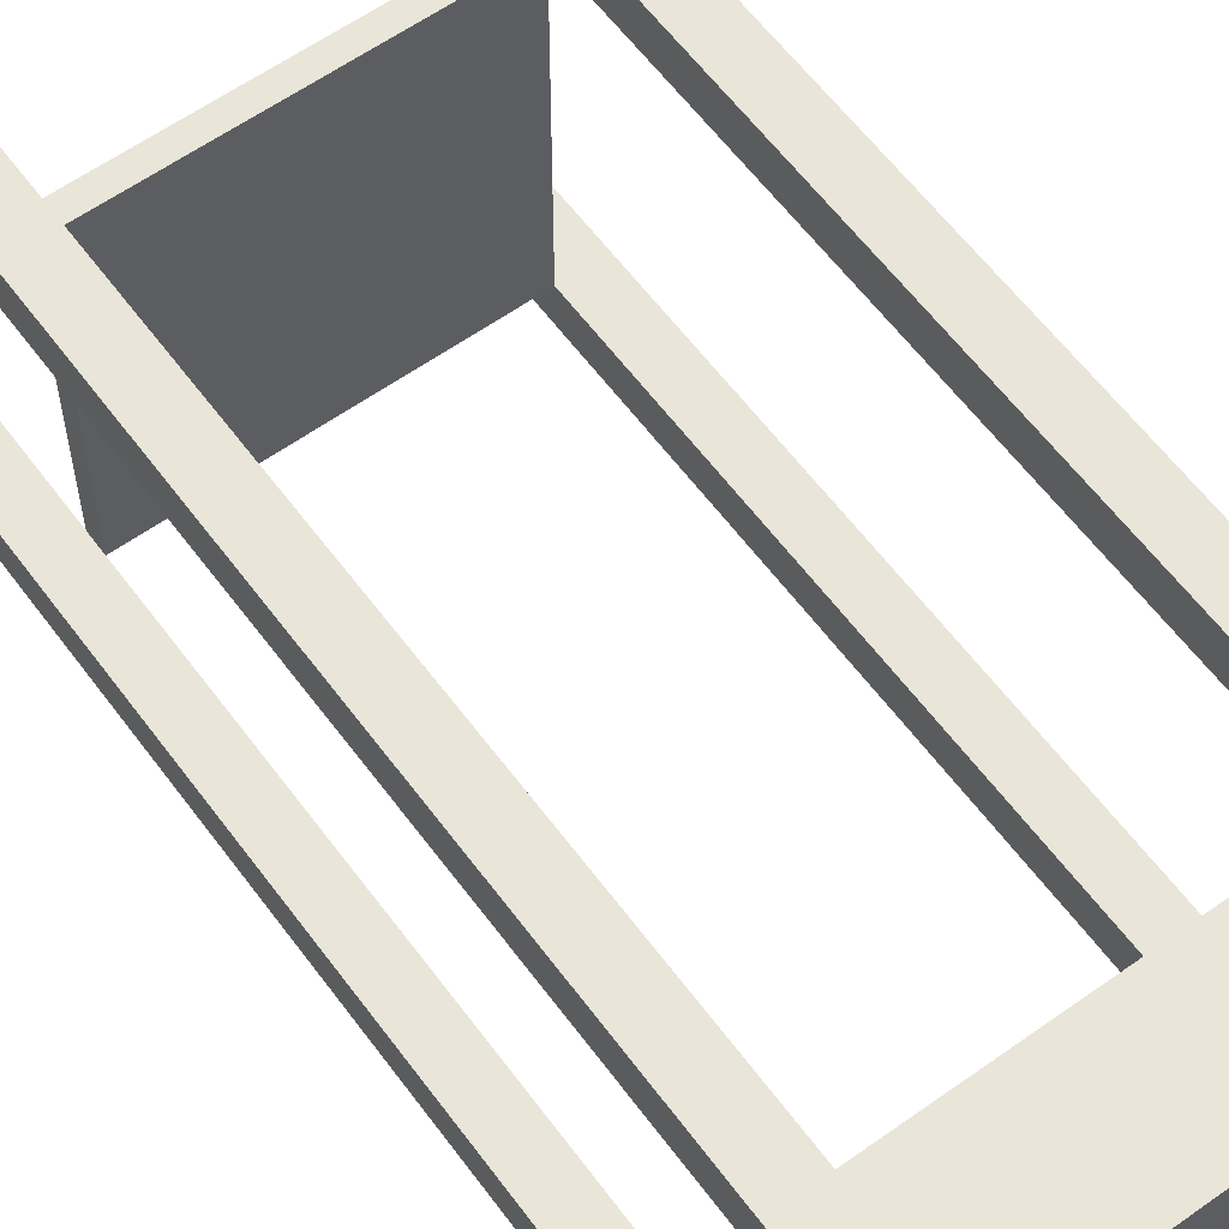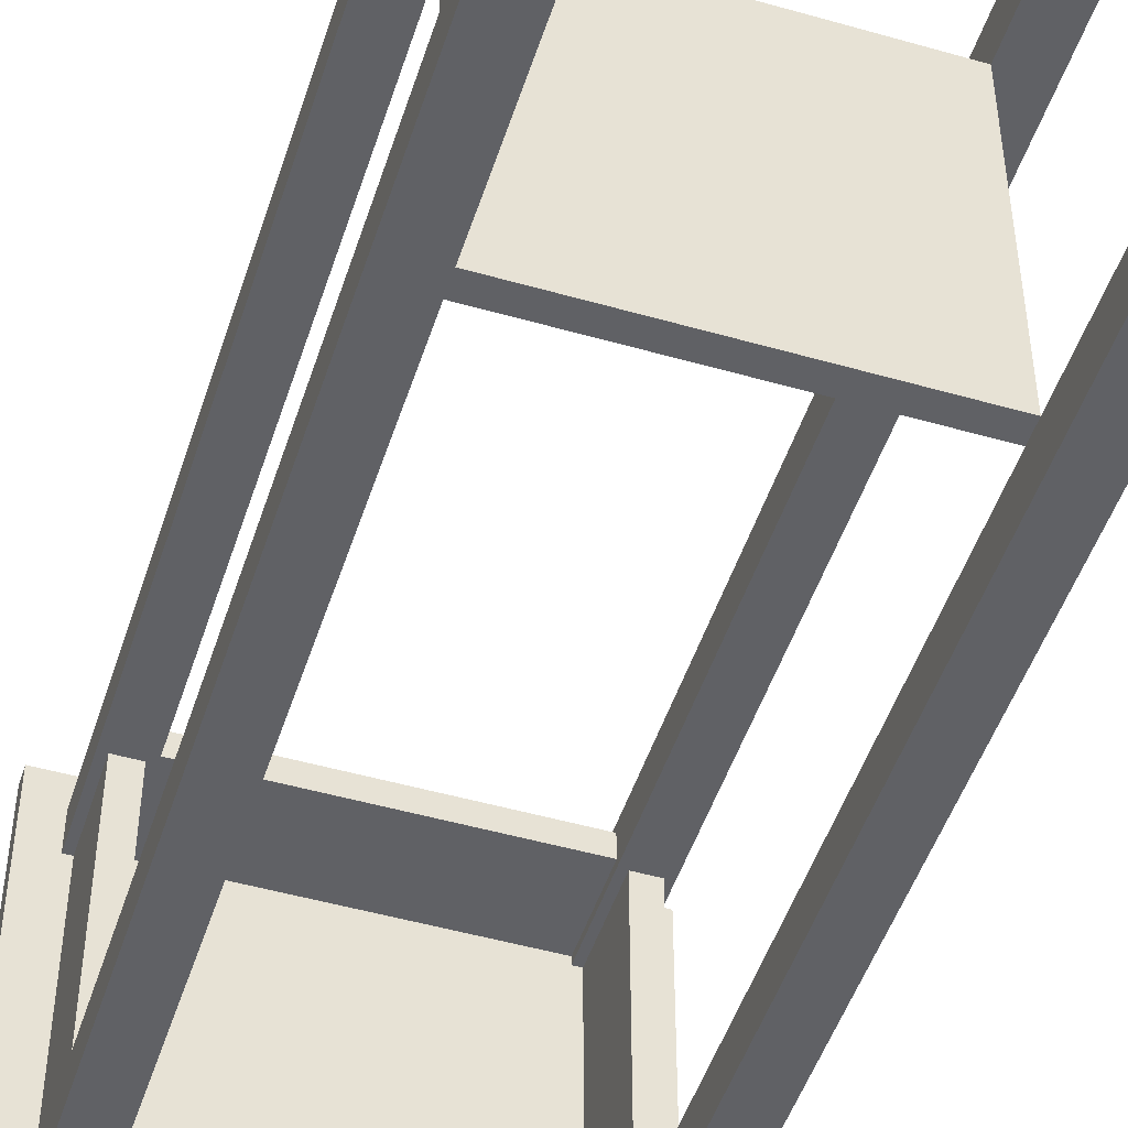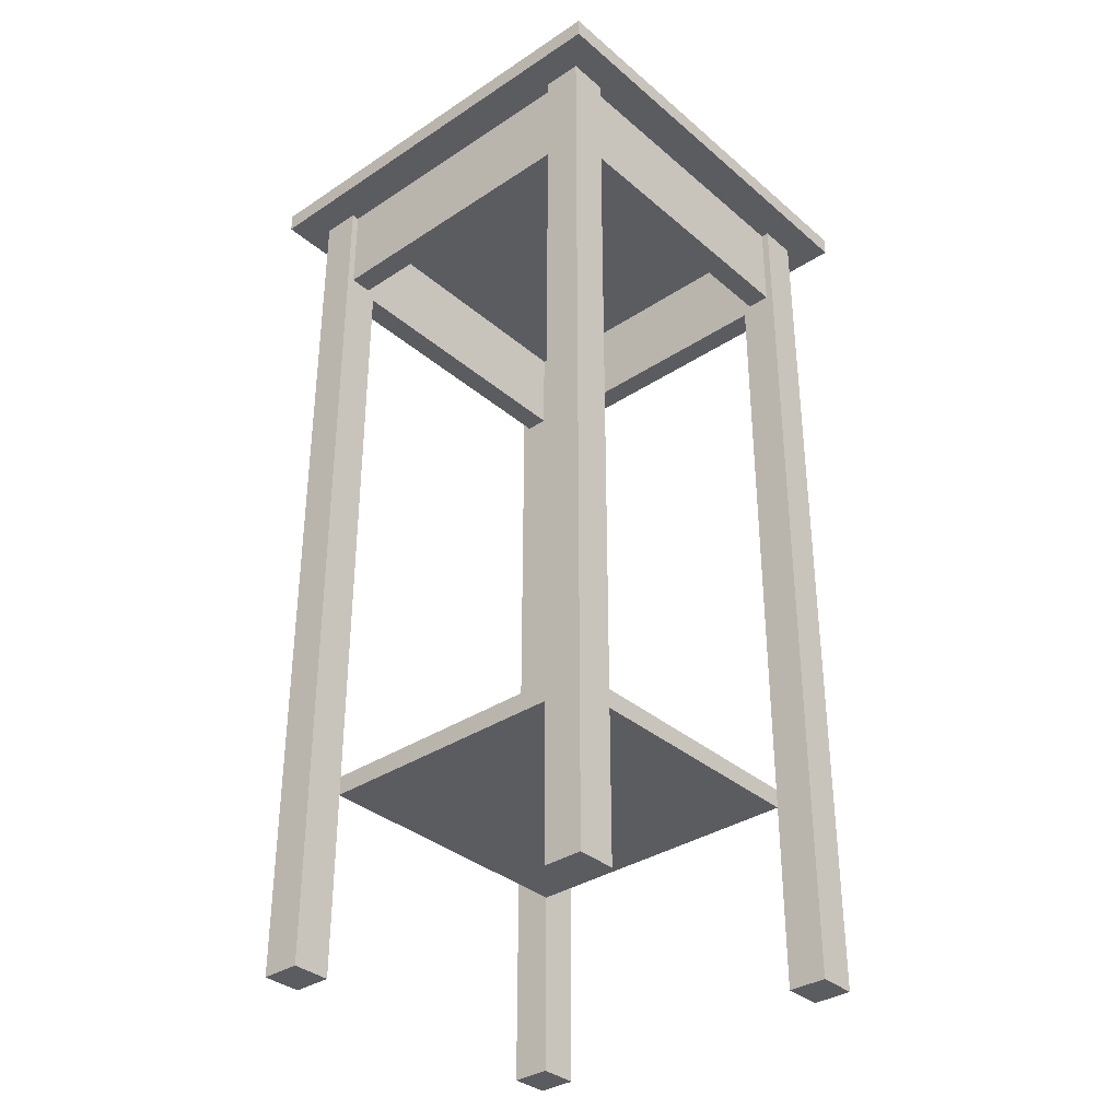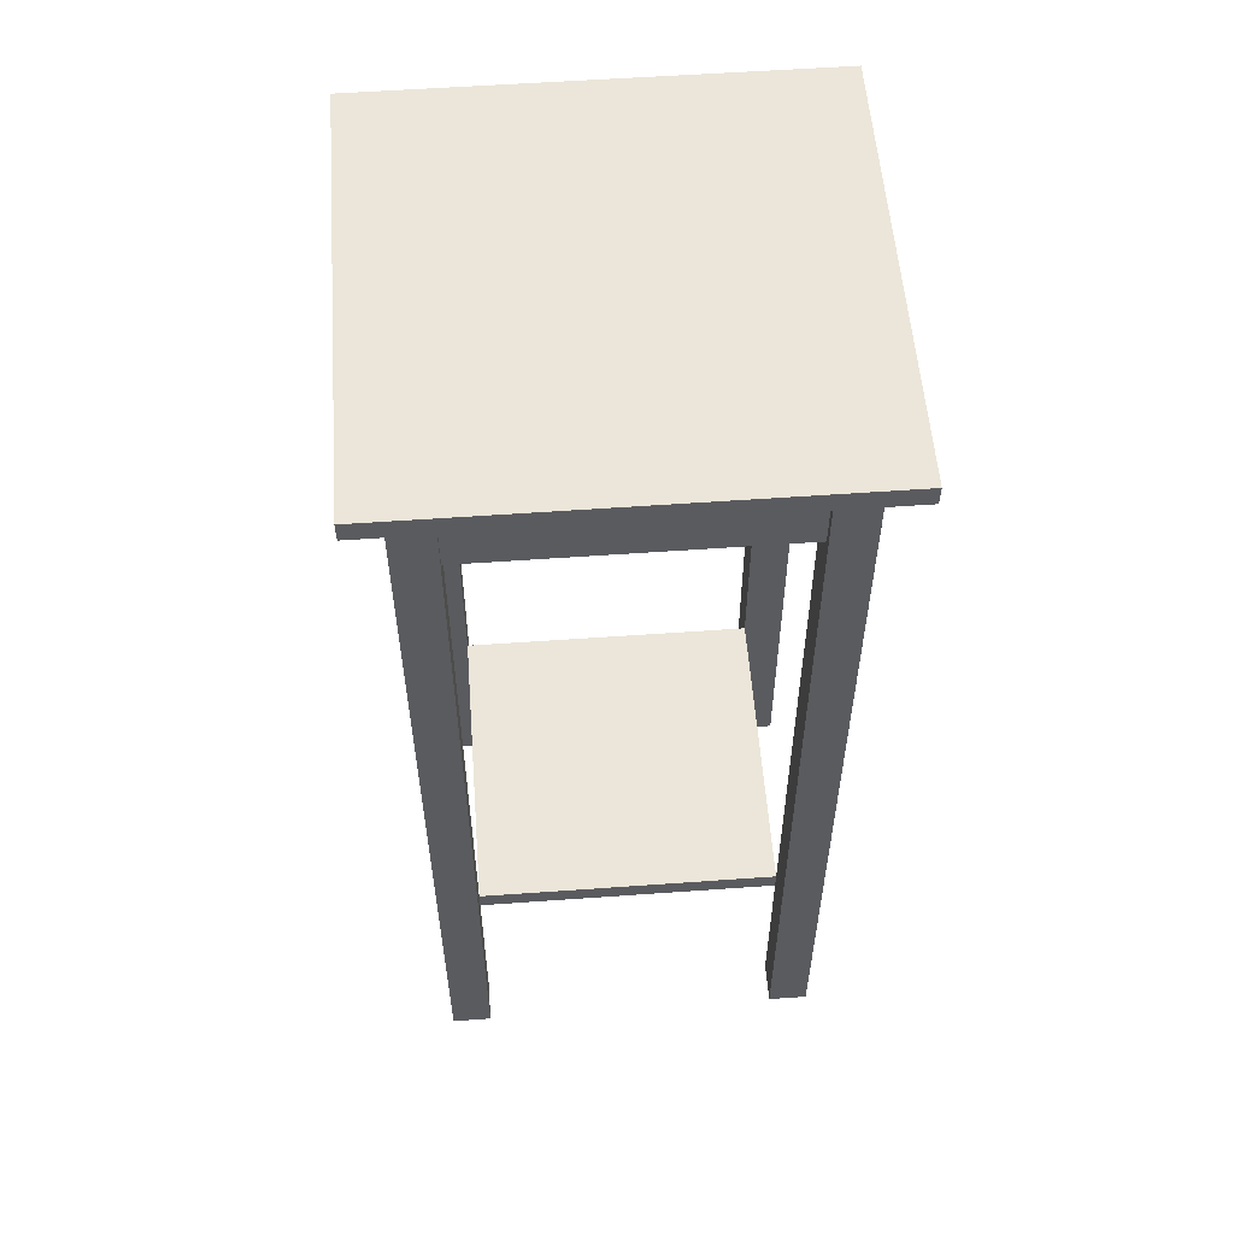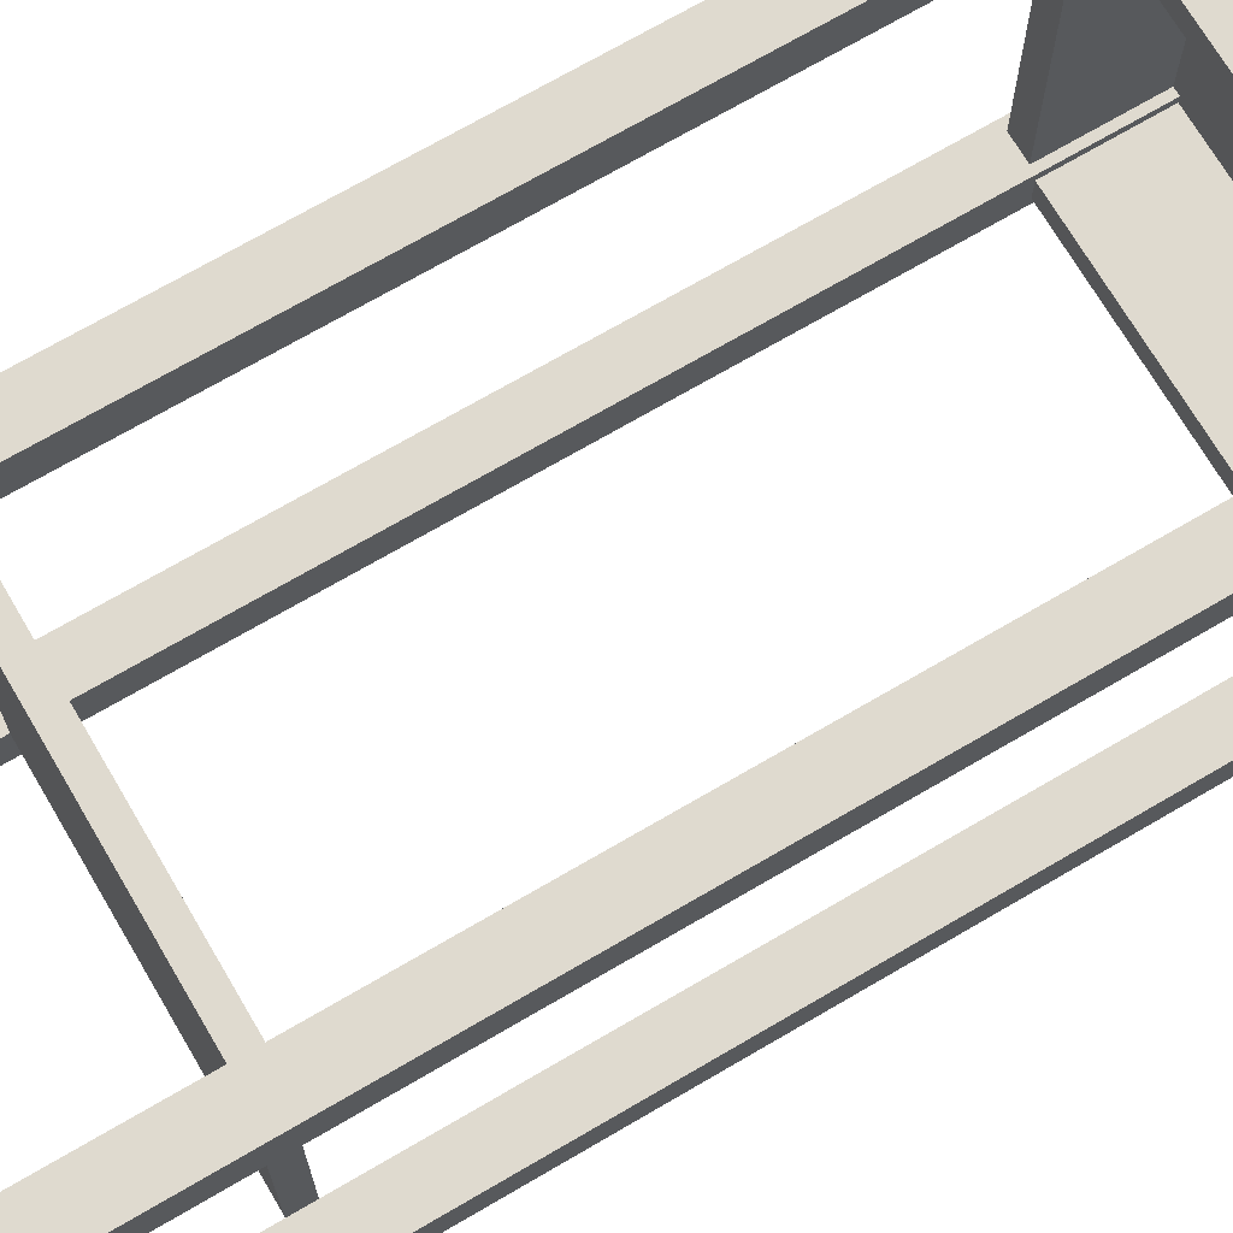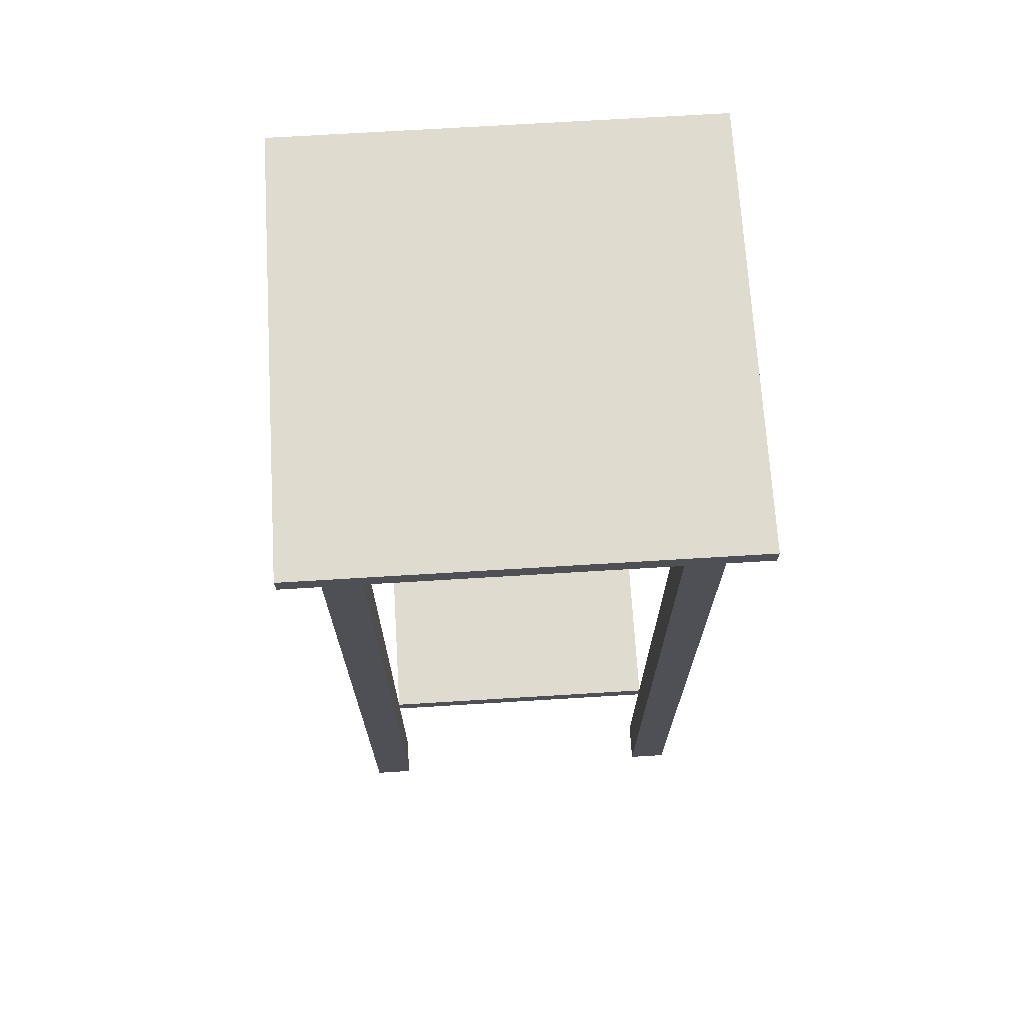
<metadata>
{"format":"obj","ext":"obj","renderer":"f3d","projection":"perspective","resolution":1024,"background":"white","views":[{"elev":59.7,"azim":143.8,"up":"+Z"},{"elev":-48.9,"azim":-17.7,"up":"+Z"},{"elev":-34.8,"azim":41.4,"up":"+Y"},{"elev":56.2,"azim":85.7,"up":"+Y"},{"elev":70.7,"azim":59.6,"up":"+Z"},{"elev":70.4,"azim":-93.5,"up":"+Y"}]}
</metadata>
<code>
v -0.1911 0.2705 -0.198
v 0.1984 0.2705 0.1915
v 0.1984 0.2705 -0.198
v -0.1911 0.2705 0.1915
v 0.1984 0.2531 -0.198
v -0.1911 0.2531 0.1915
v 0.1984 0.2531 0.1915
v -0.1911 0.2531 -0.198
v 0.1706 0.2531 0.1637
v 0.1706 0.2531 -0.1701
v -0.1647 0.2531 -0.1701
v 0.1358 0.2531 -0.1701
v -0.1299 0.2531 -0.1701
v -0.1647 0.2531 -0.1354
v 0.1358 0.2531 0.1637
v 0.1706 0.2531 0.1289
v 0.1706 -0.5641 -0.1701
v -0.1299 -0.5641 -0.1701
v -0.1639 0.2531 0.1289
v -0.1647 -0.5641 -0.1354
v 0.1358 0.2531 0.1567
v 0.1358 -0.5641 0.1637
v 0.1706 -0.5641 0.1289
v 0.1706 0.2531 -0.1354
v 0.1358 -0.5641 -0.1701
v -0.1299 0.2531 -0.1632
v -0.1647 -0.5641 -0.1701
v -0.1639 0.2531 0.1637
v -0.1569 0.2531 -0.1354
v -0.1299 -0.3972 -0.1354
v -0.1291 0.2531 0.1637
v 0.1706 -0.5641 0.1637
v 0.1358 -0.3972 0.1289
v 0.1636 0.2531 0.1289
v 0.1358 -0.5641 -0.1354
v 0.1706 -0.5641 -0.1354
v 0.1358 0.2531 -0.1632
v -0.1299 0.1697 -0.1632
v -0.1639 -0.5641 0.1637
v -0.1569 0.2531 0.1289
v -0.1569 0.1697 -0.1354
v -0.1299 -0.5641 -0.1354
v -0.1299 -0.3798 -0.1354
v -0.1291 0.2531 0.1567
v 0.1358 0.1698 0.1567
v 0.1358 -0.5641 0.1289
v 0.1358 -0.3798 0.1289
v 0.1636 0.2531 -0.1354
v 0.1636 0.1697 0.1289
v 0.1358 0.1697 -0.1632
v -0.1639 -0.5641 0.1289
v -0.1569 0.1697 0.1289
v -0.1299 -0.3972 0.1289
v 0.1358 -0.3972 -0.1354
v -0.1291 0.1698 0.1567
v 0.1358 0.1698 0.1359
v -0.1291 -0.3972 0.1289
v 0.1636 0.1697 -0.1354
v 0.1358 0.1697 -0.1423
v -0.1299 0.1697 -0.1423
v -0.1291 -0.5641 0.1637
v -0.1291 -0.5641 0.1289
v -0.1291 -0.3798 0.1289
v -0.1361 0.1697 -0.1354
v -0.1299 0.2531 -0.1354
v -0.1299 -0.3798 0.1289
v 0.1358 -0.3798 -0.1354
v 0.1358 0.2531 0.1289
v 0.1428 0.1697 0.1289
v 0.1358 0.2531 -0.1423
v 0.1358 0.2531 -0.1354
v -0.1361 0.1697 0.1289
v -0.1291 0.1698 0.1359
v 0.1358 0.2531 0.1359
v -0.1291 0.2531 0.1359
v 0.1428 0.1697 -0.1354
v -0.1299 0.2531 -0.1423
v -0.1291 0.2531 0.1289
v -0.1361 0.2531 -0.1354
v -0.1361 0.2531 0.1289
v 0.1428 0.2531 0.1289
v 0.1428 0.2531 -0.1354
g mesh1_mesh1-geometry
f 1 2 3
f 2 1 4
f 2 5 3
f 5 1 3
f 1 6 4
f 6 2 4
f 5 2 7
f 1 5 8
f 6 1 8
f 2 6 7
f 7 9 5
f 5 10 8
f 8 11 6
f 9 7 6
f 10 5 9
f 8 10 12
f 8 13 11
f 14 6 11
f 9 6 15
f 10 9 16
f 17 12 10
f 8 12 13
f 18 11 13
f 19 6 14
f 11 20 14
f 15 6 21
f 22 9 15
f 9 23 16
f 10 16 24
f 12 17 25
f 24 17 10
f 13 12 26
f 11 18 27
f 26 18 13
f 28 6 19
f 29 19 14
f 20 11 27
f 20 30 14
f 21 6 31
f 21 22 15
f 9 22 32
f 23 9 32
f 23 33 16
f 34 24 16
f 17 35 25
f 35 12 25
f 17 24 36
f 26 12 37
f 18 20 27
f 18 26 38
f 31 6 28
f 19 39 28
f 19 29 40
f 14 41 29
f 30 20 42
f 14 30 43
f 44 21 31
f 45 22 21
f 22 23 32
f 33 23 46
f 16 33 47
f 24 34 48
f 16 49 34
f 35 17 36
f 12 35 50
f 24 35 36
f 37 12 50
f 50 26 37
f 20 18 42
f 26 50 38
f 18 38 42
f 39 31 28
f 39 19 51
f 29 52 40
f 52 19 40
f 14 43 41
f 52 29 41
f 42 43 30
f 53 43 30
f 43 54 30
f 55 21 44
f 31 55 44
f 56 22 45
f 21 55 45
f 23 22 46
f 22 33 46
f 54 47 33
f 47 57 33
f 33 22 47
f 16 47 49
f 34 58 48
f 58 24 48
f 58 34 49
f 50 35 59
f 35 24 54
f 50 60 38
f 42 38 60
f 31 39 61
f 19 62 51
f 62 39 51
f 63 19 52
f 41 43 64
f 64 52 41
f 42 65 43
f 43 53 66
f 30 57 53
f 54 43 67
f 54 57 30
f 61 55 31
f 68 22 56
f 55 56 45
f 47 54 67
f 57 54 33
f 57 47 63
f 47 22 68
f 49 47 69
f 67 24 58
f 69 58 49
f 59 35 70
f 60 50 59
f 54 24 67
f 71 35 54
f 42 60 65
f 39 62 61
f 62 19 53
f 66 19 63
f 72 63 52
f 65 64 43
f 52 64 72
f 53 19 66
f 63 43 66
f 57 62 53
f 43 47 67
f 71 54 67
f 61 73 55
f 74 68 56
f 56 55 73
f 47 43 63
f 63 75 57
f 68 69 47
f 76 67 58
f 58 69 76
f 70 35 71
f 70 60 59
f 65 60 77
f 62 73 61
f 63 72 78
f 64 65 79
f 64 80 72
f 57 75 62
f 67 76 71
f 75 68 74
f 56 75 74
f 75 56 73
f 75 63 78
f 69 68 81
f 69 82 76
f 71 75 70
f 60 70 77
f 77 78 65
f 62 75 73
f 78 72 80
f 65 80 79
f 80 64 79
f 71 76 82
f 68 75 71
f 70 75 78
f 68 82 81
f 82 69 81
f 78 77 70
f 80 65 78
f 82 68 71
g mesh1_mesh1-geometry
f 3 2 1
f 4 1 2
f 3 5 2
f 3 1 5
f 4 6 1
f 4 2 6
f 7 2 5
f 8 5 1
f 8 1 6
f 7 6 2
f 5 9 7
f 8 10 5
f 6 11 8
f 6 7 9
f 9 5 10
f 12 10 8
f 11 13 8
f 11 6 14
f 15 6 9
f 16 9 10
f 10 12 17
f 13 12 8
f 13 11 18
f 14 6 19
f 14 20 11
f 21 6 15
f 15 9 22
f 16 23 9
f 24 16 10
f 25 17 12
f 10 17 24
f 26 12 13
f 27 18 11
f 13 18 26
f 19 6 28
f 14 19 29
f 27 11 20
f 14 30 20
f 31 6 21
f 15 22 21
f 32 22 9
f 32 9 23
f 16 33 23
f 16 24 34
f 25 35 17
f 25 12 35
f 36 24 17
f 37 12 26
f 27 20 18
f 38 26 18
f 28 6 31
f 28 39 19
f 40 29 19
f 29 41 14
f 42 20 30
f 43 30 14
f 31 21 44
f 21 22 45
f 32 23 22
f 46 23 33
f 47 33 16
f 48 34 24
f 34 49 16
f 36 17 35
f 50 35 12
f 36 35 24
f 50 12 37
f 37 26 50
f 42 18 20
f 38 50 26
f 42 38 18
f 28 31 39
f 51 19 39
f 40 52 29
f 40 19 52
f 41 43 14
f 41 29 52
f 30 43 42
f 30 43 53
f 30 54 43
f 44 21 55
f 44 55 31
f 45 22 56
f 45 55 21
f 46 22 23
f 46 33 22
f 33 47 54
f 33 57 47
f 47 22 33
f 49 47 16
f 48 58 34
f 48 24 58
f 49 34 58
f 59 35 50
f 54 24 35
f 38 60 50
f 60 38 42
f 61 39 31
f 51 62 19
f 51 39 62
f 52 19 63
f 64 43 41
f 41 52 64
f 43 65 42
f 66 53 43
f 53 57 30
f 67 43 54
f 30 57 54
f 31 55 61
f 56 22 68
f 45 56 55
f 67 54 47
f 33 54 57
f 63 47 57
f 68 22 47
f 69 47 49
f 58 24 67
f 49 58 69
f 70 35 59
f 59 50 60
f 67 24 54
f 54 35 71
f 65 60 42
f 61 62 39
f 53 19 62
f 63 19 66
f 52 63 72
f 43 64 65
f 72 64 52
f 66 19 53
f 66 57 53
f 53 57 66
f 66 43 63
f 53 62 57
f 67 47 43
f 67 54 71
f 55 73 61
f 56 68 74
f 73 55 56
f 63 43 47
f 57 75 63
f 57 66 63
f 63 66 57
f 47 69 68
f 58 67 76
f 76 69 58
f 71 35 70
f 59 60 70
f 77 60 65
f 61 73 62
f 78 72 63
f 79 65 64
f 72 80 64
f 62 75 57
f 71 76 67
f 74 68 75
f 74 75 56
f 73 56 75
f 78 63 75
f 81 68 69
f 76 82 69
f 70 75 71
f 77 70 60
f 65 78 77
f 73 75 62
f 80 72 78
f 79 80 65
f 79 64 80
f 82 76 71
f 71 75 68
f 78 75 70
f 81 82 68
f 81 69 82
f 70 77 78
f 78 65 80
f 71 68 82

</code>
